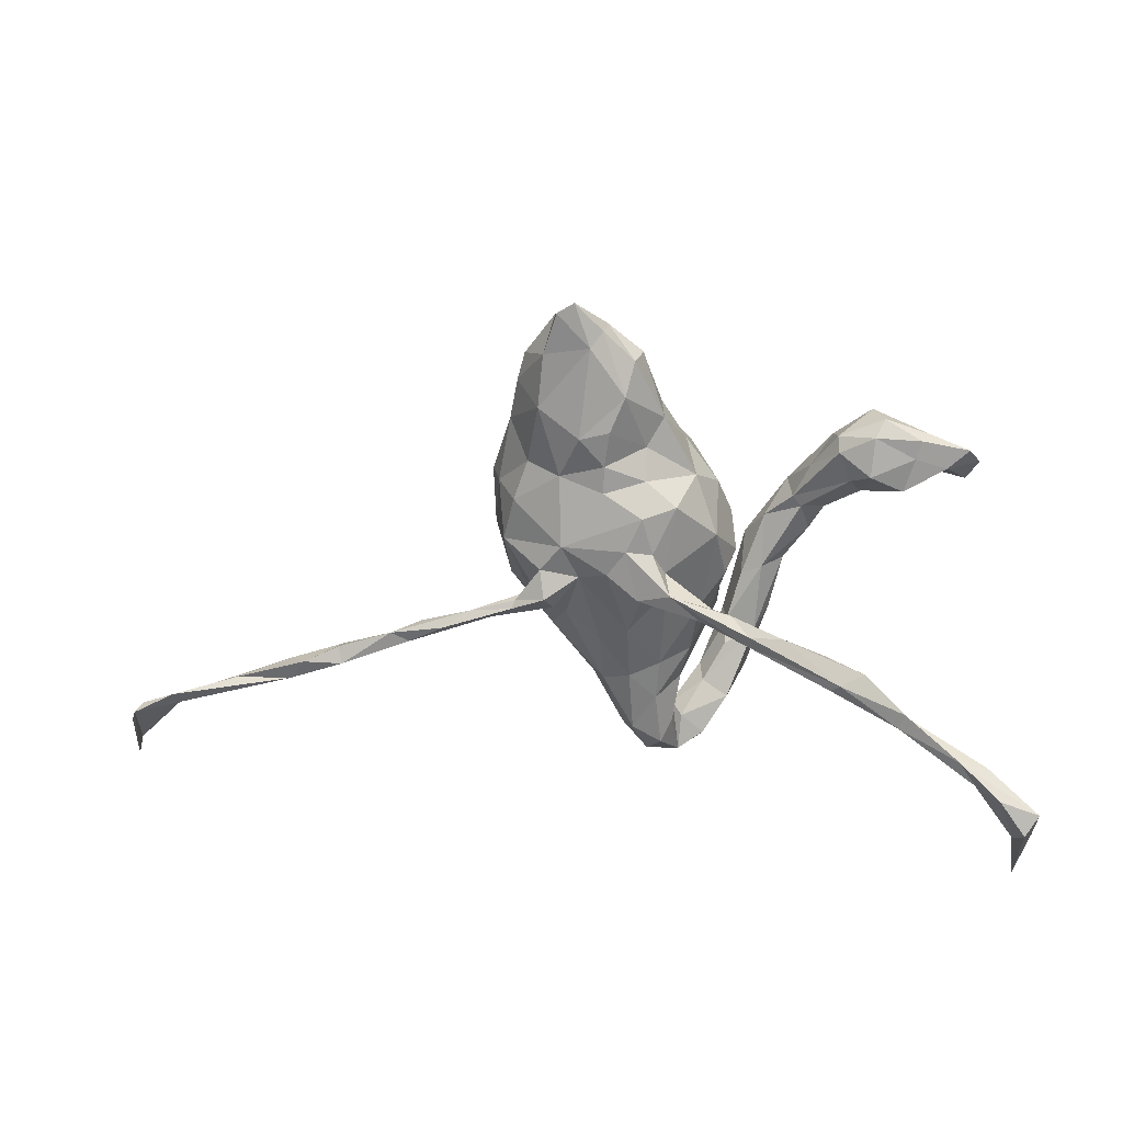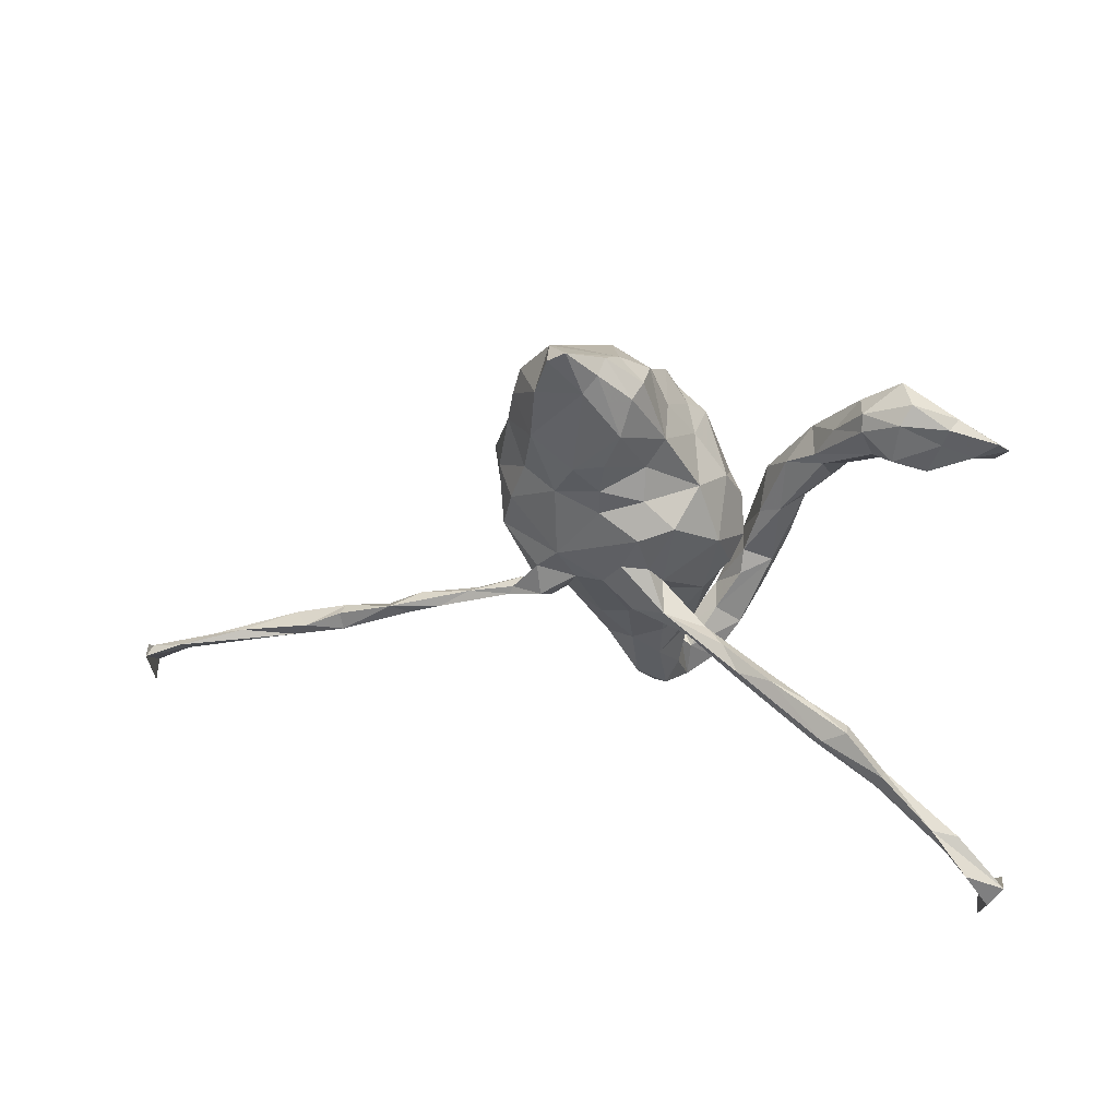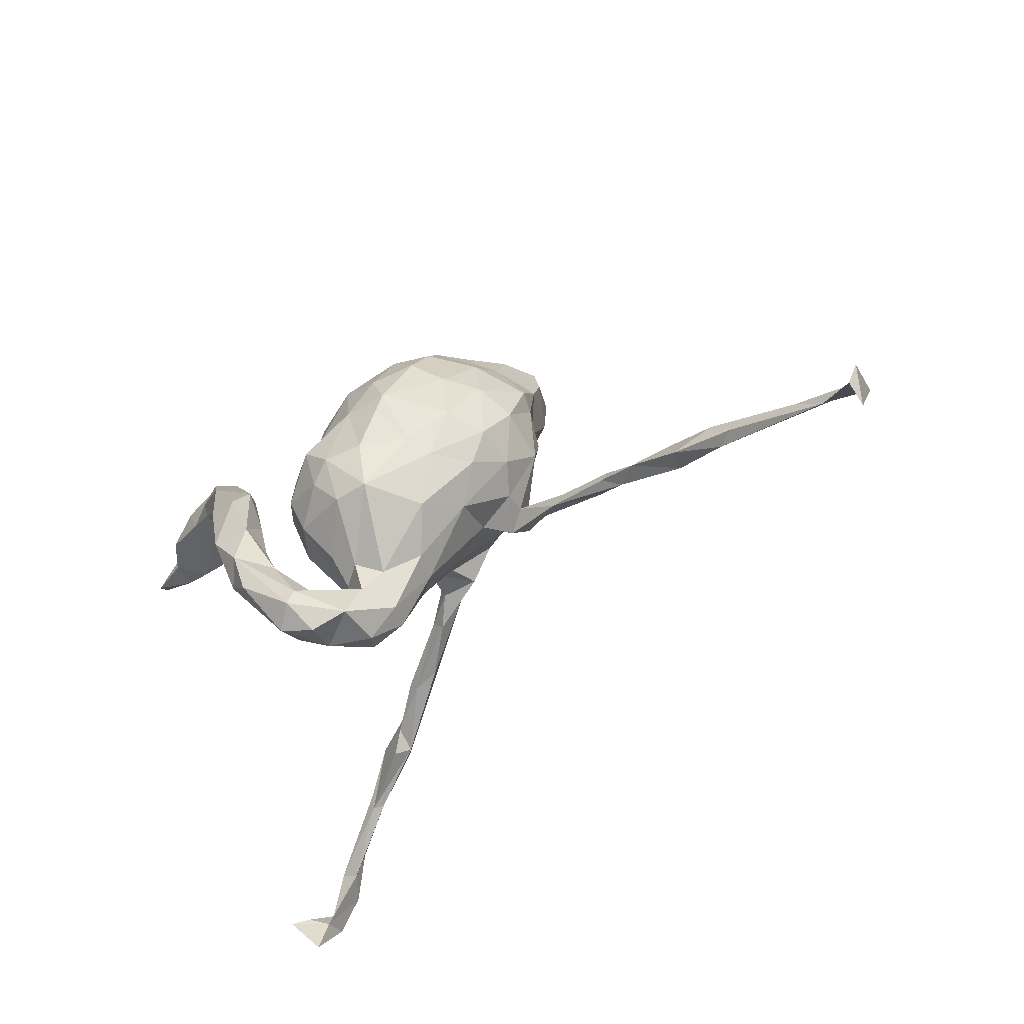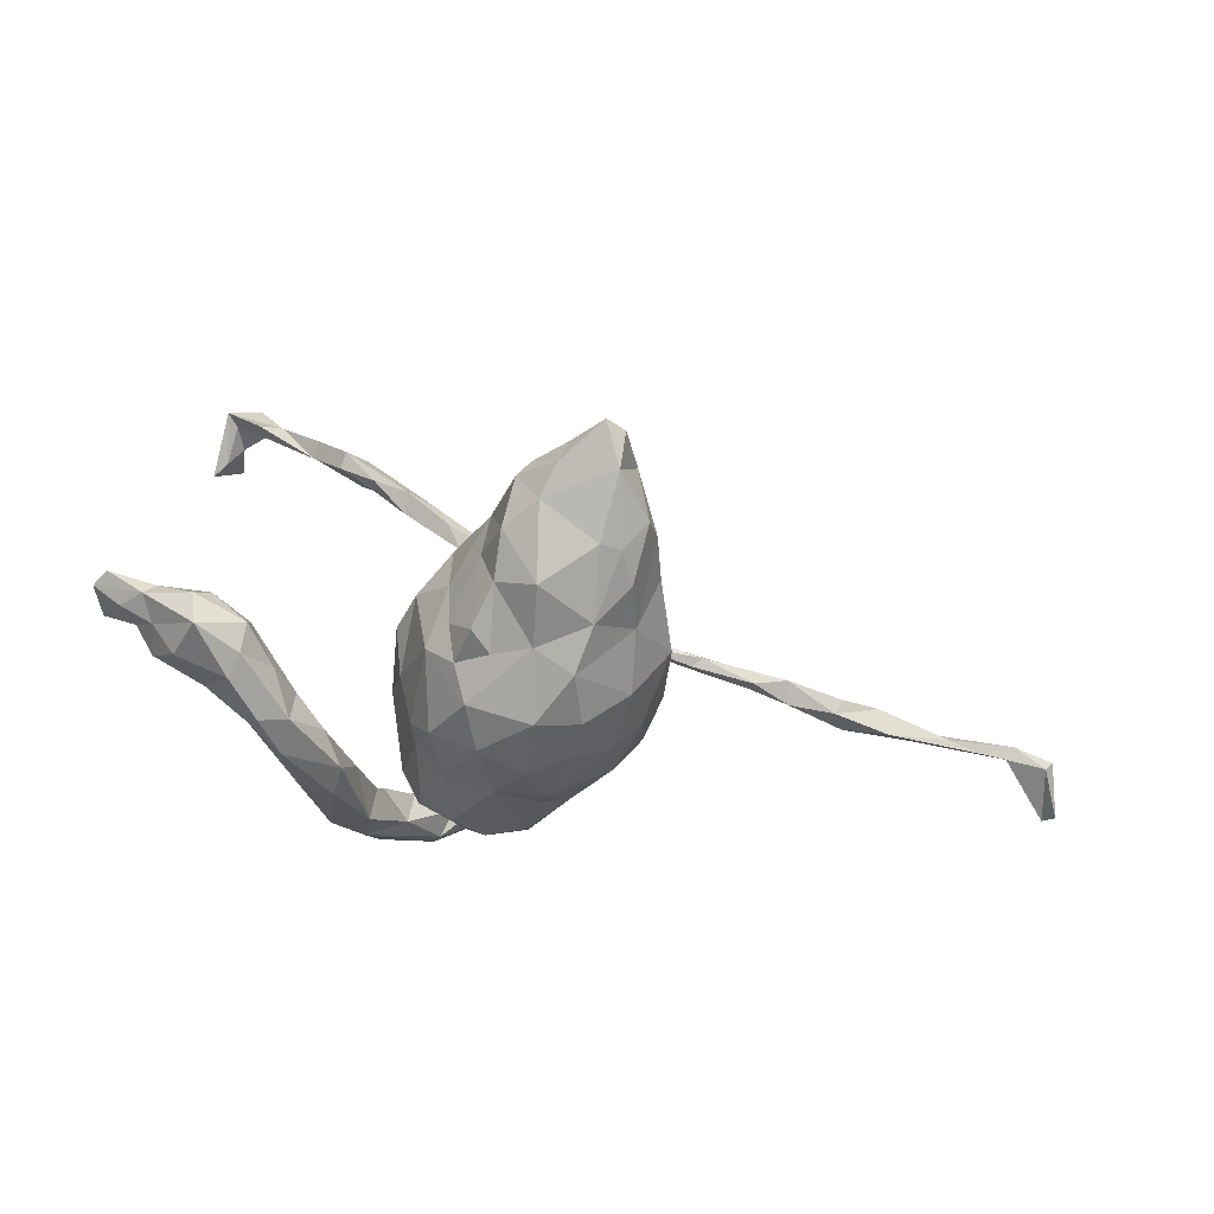
<metadata>
{"format":"obj","ext":"obj","renderer":"f3d","projection":"perspective","resolution":1024,"background":"white","views":[{"elev":-79.5,"azim":179.8,"up":"+Z"},{"elev":34.2,"azim":-174.2,"up":"+Y"},{"elev":-49.8,"azim":39.1,"up":"+Y"},{"elev":67.2,"azim":11.2,"up":"+Y"}]}
</metadata>
<code>
v 0.8453 -0.2724 -0.01886
v 0.8289 -0.2999 -0.02022
v 0.828 -0.3193 -0.05298
v 0.827 -0.2412 -0.09249
v 0.7563 -0.2274 -0.07929
v 0.8164 -0.2295 -0.07691
v 0.765 -0.211 -0.0952
v 0.7162 -0.2029 -0.07209
v 0.665 -0.1862 -0.07827
v 0.5759 -0.1581 -0.0586
v 0.6044 -0.1827 -0.06424
v 0.5006 -0.1332 -0.08949
v 0.5782 -0.1871 -0.07956
v 0.5552 -0.157 -0.09496
v 0.4929 -0.1328 -0.06589
v 0.508 -0.1683 -0.05657
v 0.4945 -0.1603 -0.0933
v 0.4237 -0.127 -0.0637
v 0.4173 -0.1095 -0.09461
v 0.3353 -0.1011 -0.09711
v 0.3873 -0.1247 -0.08652
v 0.3697 -0.09372 -0.07417
v 0.3604 -0.108 -0.07083
v 0.2773 -0.07648 -0.07582
v 0.2904 -0.07369 -0.09061
v 0.2557 0.1428 -0.00571
v 0.2521 0.05253 0.02709
v 0.2459 0.1282 -0.03499
v 0.2572 -0.08616 -0.07826
v 0.208 0.2309 0.006476
v 0.22 -0.05653 -0.09576
v 0.2218 0.1038 -0.08718
v 0.2249 -0.06946 -0.09834
v 0.233 0.0821 0.08064
v 0.2155 0.2938 -0.1006
v 0.2271 0.2314 -0.06968
v 0.2321 -0.01642 0.06872
v 0.1998 0.1661 -0.09695
v 0.2038 -0.06845 0.06238
v 0.2041 0.3359 -0.1009
v 0.2272 -0.0277 0.003412
v 0.1961 0.09016 0.1308
v 0.2379 0.03722 -0.05718
v 0.216 0.1666 0.07424
v 0.1674 -0.07626 0.1242
v 0.1883 -0.04185 -0.07896
v 0.1472 0.03579 -0.1323
v 0.1957 -0.0509 -0.04027
v 0.174 -0.05134 -0.1191
v 0.1803 -0.004228 -0.1101
v 0.1613 0.1817 0.1337
v 0.1834 0.2558 -0.1541
v 0.197 0.2967 -0.0246
v 0.1768 0.3381 -0.05422
v 0.1754 0.3391 -0.1715
v 0.1587 -0.06741 -0.09501
v 0.2014 0.001929 0.1266
v 0.1504 0.147 -0.1309
v 0.1551 0.4017 -0.1914
v 0.1431 0.2458 0.09238
v 0.1281 0.4181 -0.1957
v 0.1521 0.1314 0.1633
v 0.1194 -0.01493 -0.117
v 0.1221 0.0412 0.1954
v 0.1573 0.3974 -0.1383
v 0.1573 0.2841 0.03278
v 0.161 -0.1172 0.03153
v 0.1485 -0.05705 0.1585
v 0.1202 0.2082 -0.1679
v 0.1355 -0.1573 0.1023
v 0.1484 0.3507 -0.05096
v 0.1383 -0.08367 -0.04402
v 0.08207 0.1216 -0.1469
v 0.06014 0.3609 -0.09475
v 0.1044 0.3491 -0.1875
v 0.07363 0.219 -0.1714
v 0.1105 0.0104 0.1962
v 0.05252 0.0423 0.2012
v 0.07611 -0.008222 -0.1356
v 0.0917 -0.2034 0.05072
v 0.04528 -0.2395 0.08605
v 0.08411 0.3741 -0.1773
v 0.0933 0.1025 0.1919
v 0.02236 0.08427 -0.1619
v 0.08141 0.1644 -0.154
v 0.08979 -0.1524 0.187
v 0.08423 -0.1302 -0.04403
v 0.07794 0.3231 0.008354
v 0.093 -0.07978 0.2085
v 0.09967 0.1938 0.1515
v 0.07626 0.3838 -0.1417
v 0.08339 0.2536 0.06821
v 0.07643 -0.2061 0.009832
v 0.02709 0.1384 0.182
v 0.03786 -0.0893 0.2263
v 0.03539 -0.1957 -0.0197
v 0.05023 0.2737 -0.177
v 0.004684 0.1907 0.1401
v 0.03538 0.328 -0.1605
v 0.04045 -0.1119 -0.06616
v 0.02115 0.34 -0.1309
v 0.01902 -0.2757 0.1035
v 0.04285 -0.29 0.05119
v 0.004167 -0.1154 0.214
v 0.01603 0.1396 -0.1367
v 0.02776 -0.2906 0.01622
v 0.02844 -0.04575 -0.1526
v 0.002057 -0.3374 0.05762
v 0.02793 0.2326 0.07943
v -0.007379 -0.04203 0.2282
v 0.04693 0.03123 -0.1529
v 0.01608 0.3253 -0.06091
v 0.0378 -0.1575 0.1933
v 0.009842 -0.2215 0.1137
v 0.005225 0.02641 -0.1489
v -0.001377 0.258 0.0594
v 0.01842 -0.05115 -0.1017
v 0.01024 -0.339 0.1262
v -0.0317 -0.04542 -0.1461
v -0.02284 -0.2319 0.09264
v 0.01803 0.29 0.001041
v -0.02494 -0.1968 0.1305
v -0.008643 -0.237 -0.001902
v 0.01513 0.1919 -0.122
v -0.01108 0.2566 -0.04649
v -0.01351 -0.1736 -0.02406
v -0.01555 -0.0055 -0.1296
v -0.02076 -0.03363 -0.1775
v -0.0381 0.2102 0.03832
v -0.01942 -0.3191 0.02768
v -0.02026 -0.04354 -0.09327
v -0.06456 -0.1554 0.008568
v -0.06088 -0.3195 0.1824
v -0.01246 0.2376 -0.1146
v -0.05057 -0.2964 0.1797
v -0.02147 0.03143 0.1897
v -0.01955 0.2095 0.09176
v -0.04121 -0.3593 0.1416
v -0.03872 -0.2828 0.1399
v -0.05146 -0.2085 0.04143
v -0.041 -0.2632 0.07592
v -0.03831 -0.2853 0.0418
v -0.03143 0.1005 -0.1482
v -0.04423 0.1138 0.1613
v -0.05121 -0.147 0.1754
v -0.06463 0.1447 -0.09106
v -0.06564 0.1807 0.0685
v -0.05214 0.1946 -0.02166
v -0.05207 -0.3483 0.09324
v -0.07004 0.029 0.1532
v -0.05659 -0.2922 0.09663
v -0.07593 -0.07416 -0.04203
v -0.09309 -0.2218 0.1883
v -0.07851 0.07221 0.1376
v -0.06467 -0.09304 0.197
v -0.05945 -0.04703 0.1964
v -0.1128 -0.05477 -0.2186
v -0.1378 -0.08119 -0.2518
v -0.09448 -0.3259 0.1166
v -0.09668 -0.08078 0.1579
v -0.09745 0.04942 -0.09415
v -0.09292 -0.3406 0.1582
v -0.1073 0.07117 0.07413
v -0.09882 -0.1284 0.1134
v -0.1116 -0.09122 0.07268
v -0.06669 -0.07099 -0.1821
v -0.1038 0.1259 -0.02646
v -0.1281 0.07367 0.005217
v -0.08633 -0.05227 -0.1807
v -0.1158 -0.02014 -0.04347
v -0.1096 -0.05706 0.01316
v -0.1256 -0.005452 0.07002
v -0.1367 -0.2711 0.1473
v -0.1351 0.01348 -0.01562
v -0.1329 -0.1804 0.1575
v -0.1461 -0.1944 0.2284
v -0.1331 -0.2595 0.2122
v -0.1742 -0.1044 -0.2419
v -0.095 -0.2407 0.1401
v -0.159 -0.06235 0.1698
v -0.1336 -0.1298 0.2231
v -0.1359 -0.1419 0.1718
v -0.1919 -0.04774 0.1553
v -0.171 -0.2257 0.1996
v -0.1669 0.007171 0.1984
v -0.1744 -0.032 0.2267
v -0.1884 -0.1381 0.236
v -0.2098 -0.1239 0.2014
v -0.1961 0.04135 0.16
v -0.1874 -0.07971 -0.2696
v -0.1316 -0.09536 -0.2394
v -0.1837 -0.1594 0.1741
v -0.2542 0.06025 0.129
v -0.2223 -0.03046 0.2248
v -0.2455 -0.09956 -0.2871
v -0.2711 0.01936 0.1624
v -0.2348 0.1024 0.175
v -0.2312 -0.03547 0.1862
v -0.2415 0.06038 0.2124
v -0.1865 -0.08994 -0.2383
v -0.2481 -0.1278 -0.2833
v -0.2936 0.0592 0.1383
v -0.2398 0.07779 0.1271
v -0.2535 -0.1465 -0.3191
v -0.2669 0.1314 0.116
v -0.2672 -0.1372 -0.3331
v -0.3079 0.1583 0.06815
v -0.3069 0.1846 0.07856
v -0.2735 0.1174 0.1896
v -0.2724 -0.1592 -0.3003
v -0.3045 -0.1248 -0.3081
v -0.3021 -0.1181 -0.3343
v -0.3107 0.1061 0.1771
v -0.3283 0.1087 0.08602
v -0.3049 0.1842 0.1235
v -0.3157 0.1686 0.1565
v -0.2962 0.06675 0.1787
v -0.3505 0.08927 0.1138
v -0.3661 -0.1981 -0.3516
v -0.3495 -0.1931 -0.36
v -0.3663 0.2264 0.1086
v -0.3942 0.1743 0.1397
v -0.3637 0.1851 0.04627
v -0.3621 -0.1793 -0.3419
v -0.4558 -0.2647 -0.4117
v -0.3583 -0.1706 -0.3682
v -0.3583 0.1067 0.1519
v -0.3573 0.1199 0.04738
v -0.3811 0.2148 0.06235
v -0.4139 0.09455 0.06578
v -0.4334 0.1295 0.1307
v -0.4403 0.1802 0.04903
v -0.4343 0.1698 0.1006
v -0.4338 -0.2316 -0.4074
v -0.4668 0.1282 0.09118
v -0.4813 0.1356 0.04568
v -0.4311 0.1495 0.05413
v -0.4738 -0.2392 -0.4086
v -0.4869 0.1618 0.08012
v -0.4862 -0.2779 -0.4517
v -0.4782 -0.258 -0.4023
v -0.5184 -0.4008 -0.3951
v -0.5224 -0.3294 -0.4531
v -0.4539 0.1904 0.06673
v -0.513 -0.3433 -0.4105
v -0.5353 0.1469 0.05309
v -0.5163 0.167 0.03563
v -0.518 0.1155 0.08185
v -0.525 -0.307 -0.432
v -0.5329 -0.3426 -0.3804
v -0.5437 -0.2983 -0.4494
v -0.5529 -0.3553 -0.3592
f 89 77 78
f 78 136 110
f 110 136 156
f 186 185 199
f 186 199 194
f 198 194 217
f 194 199 217
f 198 217 196
f 89 78 95
f 95 78 110
f 95 110 104
f 104 110 155
f 155 110 156
f 181 180 185
f 186 181 185
f 186 194 187
f 187 194 188
f 192 188 198
f 198 188 194
f 89 95 86
f 113 86 95
f 113 95 104
f 145 104 155
f 181 182 180
f 181 186 187
f 176 181 187
f 113 104 145
f 153 181 176
f 181 153 182
f 184 176 187
f 192 184 188
f 184 187 188
f 133 135 176
f 135 153 176
f 133 176 177
f 177 176 184
f 133 177 162
f 184 162 177
f 212 226 224
f 226 206 220
f 212 206 226
f 251 243 252
f 250 245 249
f 245 242 243
f 250 249 251
f 241 251 249
f 251 240 243
f 245 225 249
f 249 225 241
f 238 251 241
f 240 245 243
f 240 225 245
f 234 240 251
f 234 225 240
f 223 207 228
f 208 207 223
f 229 208 223
f 129 148 147
f 137 116 129
f 60 30 66
f 44 30 60
f 116 109 121
f 109 92 121
f 92 66 88
f 30 53 66
f 96 106 123
f 148 167 147
f 92 88 121
f 66 71 88
f 8 9 10
f 5 8 11
f 9 7 13
f 15 14 12
f 17 16 18
f 8 7 9
f 7 5 13
f 9 13 14
f 13 5 11
f 8 10 11
f 10 9 14
f 11 10 16
f 10 14 15
f 13 11 16
f 14 13 17
f 13 16 17
f 16 10 15
f 12 14 17
f 1 4 6
f 2 1 6
f 6 4 7
f 4 5 7
f 5 6 8
f 6 7 8
f 4 1 3
f 100 126 131
f 117 100 131
f 72 87 63
f 20 29 33
f 29 23 24
f 21 23 29
f 20 21 29
f 19 20 25
f 18 22 23
f 21 18 23
f 19 21 20
f 18 19 22
f 17 18 21
f 19 17 21
f 17 19 12
f 18 15 19
f 16 15 18
f 15 12 19
f 79 100 117
f 63 100 79
f 63 87 100
f 56 72 63
f 56 48 72
f 46 48 56
f 29 46 56
f 25 20 33
f 23 22 24
f 22 19 25
f 127 131 152
f 49 56 63
f 33 56 49
f 31 49 50
f 167 148 146
f 25 33 31
f 123 142 140
f 93 103 106
f 103 80 81
f 80 103 93
f 67 80 93
f 72 67 93
f 67 70 80
f 132 165 171
f 165 140 164
f 132 140 165
f 171 165 172
f 41 39 67
f 41 37 39
f 174 171 172
f 27 37 41
f 172 163 168
f 247 236 246
f 237 230 236
f 237 228 230
f 207 214 228
f 163 167 168
f 147 167 163
f 26 44 34
f 27 26 34
f 244 247 246
f 239 244 246
f 232 236 247
f 232 237 236
f 244 232 247
f 232 223 237
f 229 223 232
f 223 228 237
f 132 123 140
f 93 106 96
f 172 168 174
f 112 101 134
f 101 99 134
f 55 35 52
f 40 35 55
f 74 101 112
f 91 99 101
f 74 91 101
f 91 82 99
f 40 55 65
f 60 66 92
f 229 232 244
f 137 129 147
f 123 130 142
f 106 103 108
f 106 108 130
f 123 106 130
f 44 60 51
f 90 51 60
f 60 92 90
f 90 92 98
f 98 92 109
f 109 116 137
f 98 109 137
f 215 208 221
f 208 229 221
f 221 229 244
f 233 221 244
f 144 98 147
f 147 98 137
f 154 144 147
f 205 208 215
f 205 207 208
f 222 221 233
f 231 233 235
f 235 233 239
f 233 244 239
f 34 44 42
f 42 44 51
f 154 147 163
f 207 205 203
f 193 214 203
f 207 203 214
f 214 218 228
f 228 218 230
f 227 231 230
f 236 230 235
f 230 231 235
f 236 235 248
f 248 235 239
f 74 61 91
f 71 65 74
f 65 61 74
f 65 55 59
f 191 166 178
f 178 169 200
f 169 157 200
f 166 169 178
f 128 191 158
f 128 158 157
f 128 166 191
f 107 166 128
f 169 128 157
f 111 107 128
f 97 69 76
f 75 69 97
f 75 52 69
f 82 97 99
f 75 97 82
f 55 52 75
f 61 82 91
f 61 75 82
f 200 157 190
f 119 131 127
f 107 131 119
f 107 117 131
f 79 117 107
f 31 33 49
f 119 127 169
f 127 128 169
f 115 128 127
f 115 111 128
f 79 107 111
f 47 79 111
f 47 63 79
f 47 50 63
f 50 49 63
f 127 161 143
f 143 115 127
f 84 115 143
f 84 111 115
f 47 111 84
f 58 47 73
f 43 50 47
f 105 143 146
f 105 84 143
f 73 84 105
f 47 84 73
f 85 58 73
f 58 32 47
f 38 32 58
f 124 146 134
f 124 105 146
f 124 85 105
f 76 85 124
f 85 73 105
f 69 58 85
f 52 38 58
f 36 38 52
f 97 124 134
f 97 76 124
f 69 52 58
f 99 97 134
f 69 85 76
f 126 123 132
f 126 96 123
f 100 96 126
f 87 96 100
f 87 93 96
f 152 132 171
f 126 132 152
f 131 126 152
f 72 93 87
f 48 67 72
f 152 171 170
f 140 122 145
f 140 145 164
f 179 151 173
f 173 151 159
f 149 138 162
f 64 62 83
f 45 68 86
f 68 89 86
f 70 45 86
f 145 160 164
f 145 155 160
f 81 86 114
f 114 86 113
f 113 122 114
f 122 113 145
f 175 153 179
f 153 175 182
f 182 175 192
f 175 179 192
f 179 173 192
f 192 173 184
f 118 102 135
f 135 102 139
f 102 151 139
f 133 118 135
f 153 135 139
f 139 151 179
f 153 139 179
f 159 162 173
f 162 184 173
f 118 133 138
f 138 133 162
f 199 197 209
f 199 209 213
f 217 199 213
f 77 64 78
f 64 83 78
f 78 83 94
f 78 94 136
f 136 94 144
f 185 189 197
f 185 197 199
f 48 41 67
f 170 171 174
f 43 41 48
f 43 27 41
f 28 27 43
f 168 167 174
f 28 26 27
f 36 30 26
f 44 26 30
f 26 28 36
f 129 125 148
f 116 125 129
f 121 125 116
f 112 125 121
f 121 88 112
f 53 54 66
f 66 54 71
f 2 5 4
f 2 4 3
f 5 2 6
f 74 88 71
f 234 251 238
f 220 204 219
f 243 242 252
f 241 224 238
f 241 219 224
f 225 219 241
f 220 225 234
f 220 219 225
f 226 234 224
f 226 220 234
f 224 234 238
f 59 75 61
f 59 61 65
f 59 55 75
f 204 178 201
f 178 200 201
f 191 178 204
f 39 70 67
f 142 141 140
f 130 149 142
f 214 193 202
f 214 202 218
f 248 239 246
f 37 27 34
f 37 34 57
f 57 34 42
f 246 236 248
f 37 57 45
f 172 150 163
f 37 45 39
f 39 45 70
f 165 160 172
f 164 160 165
f 81 70 86
f 70 81 80
f 140 120 122
f 102 81 114
f 102 114 120
f 114 122 120
f 102 120 141
f 141 120 140
f 103 81 102
f 118 103 102
f 102 141 151
f 141 142 149
f 141 149 151
f 149 159 151
f 103 118 108
f 108 118 149
f 118 138 149
f 130 108 149
f 159 149 162
f 216 215 221
f 62 51 90
f 94 83 90
f 94 90 98
f 200 190 195
f 157 158 190
f 219 211 224
f 204 210 219
f 210 211 219
f 211 212 224
f 195 212 211
f 201 211 210
f 201 195 211
f 195 190 212
f 190 206 212
f 201 200 195
f 204 201 210
f 206 191 204
f 158 206 190
f 158 191 206
f 206 204 220
f 33 29 56
f 43 48 46
f 46 31 50
f 46 25 31
f 29 24 46
f 24 25 46
f 22 25 24
f 161 170 174
f 152 170 161
f 127 152 161
f 43 46 50
f 167 161 174
f 32 43 47
f 32 28 43
f 146 161 167
f 146 143 161
f 28 32 38
f 148 134 146
f 36 28 38
f 148 125 134
f 35 36 52
f 125 112 134
f 35 40 53
f 30 36 35
f 30 35 53
f 88 74 112
f 54 65 71
f 40 65 54
f 53 40 54
f 166 119 169
f 107 119 166
f 183 192 198
f 183 182 192
f 180 182 183
f 155 156 160
f 57 68 45
f 193 183 196
f 196 183 198
f 193 189 183
f 189 180 183
f 185 180 189
f 150 172 160
f 156 150 160
f 136 150 156
f 89 68 77
f 68 64 77
f 68 57 64
f 218 227 230
f 197 205 215
f 197 215 209
f 209 215 216
f 213 216 227
f 222 216 221
f 227 216 222
f 227 222 231
f 222 233 231
f 42 51 62
f 64 42 62
f 83 62 90
f 94 98 144
f 189 203 197
f 197 203 205
f 209 216 213
f 218 202 217
f 218 217 227
f 217 213 227
f 57 42 64
f 136 144 150
f 150 144 154
f 150 154 163
f 203 189 193
f 193 196 202
f 202 196 217
f 250 251 252
f 3 1 2
f 242 245 252
f 245 250 252

</code>
